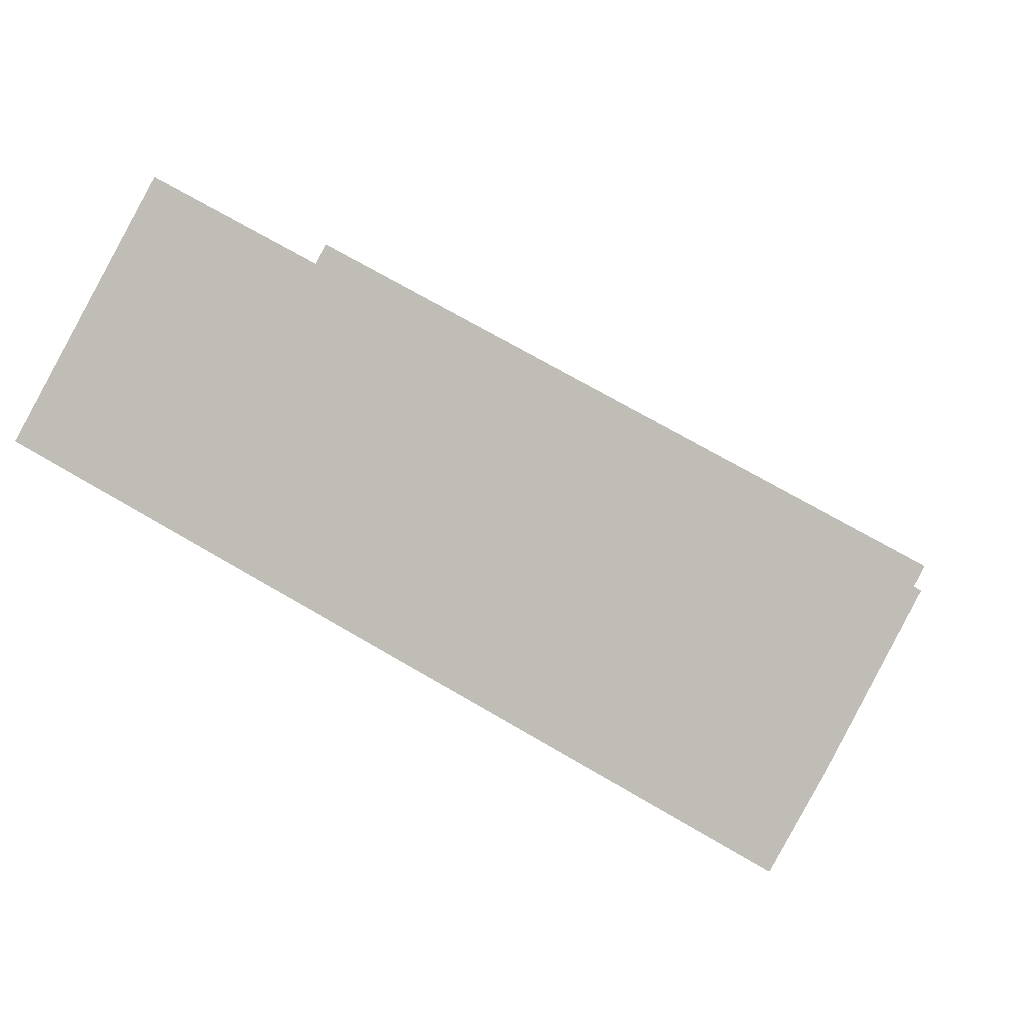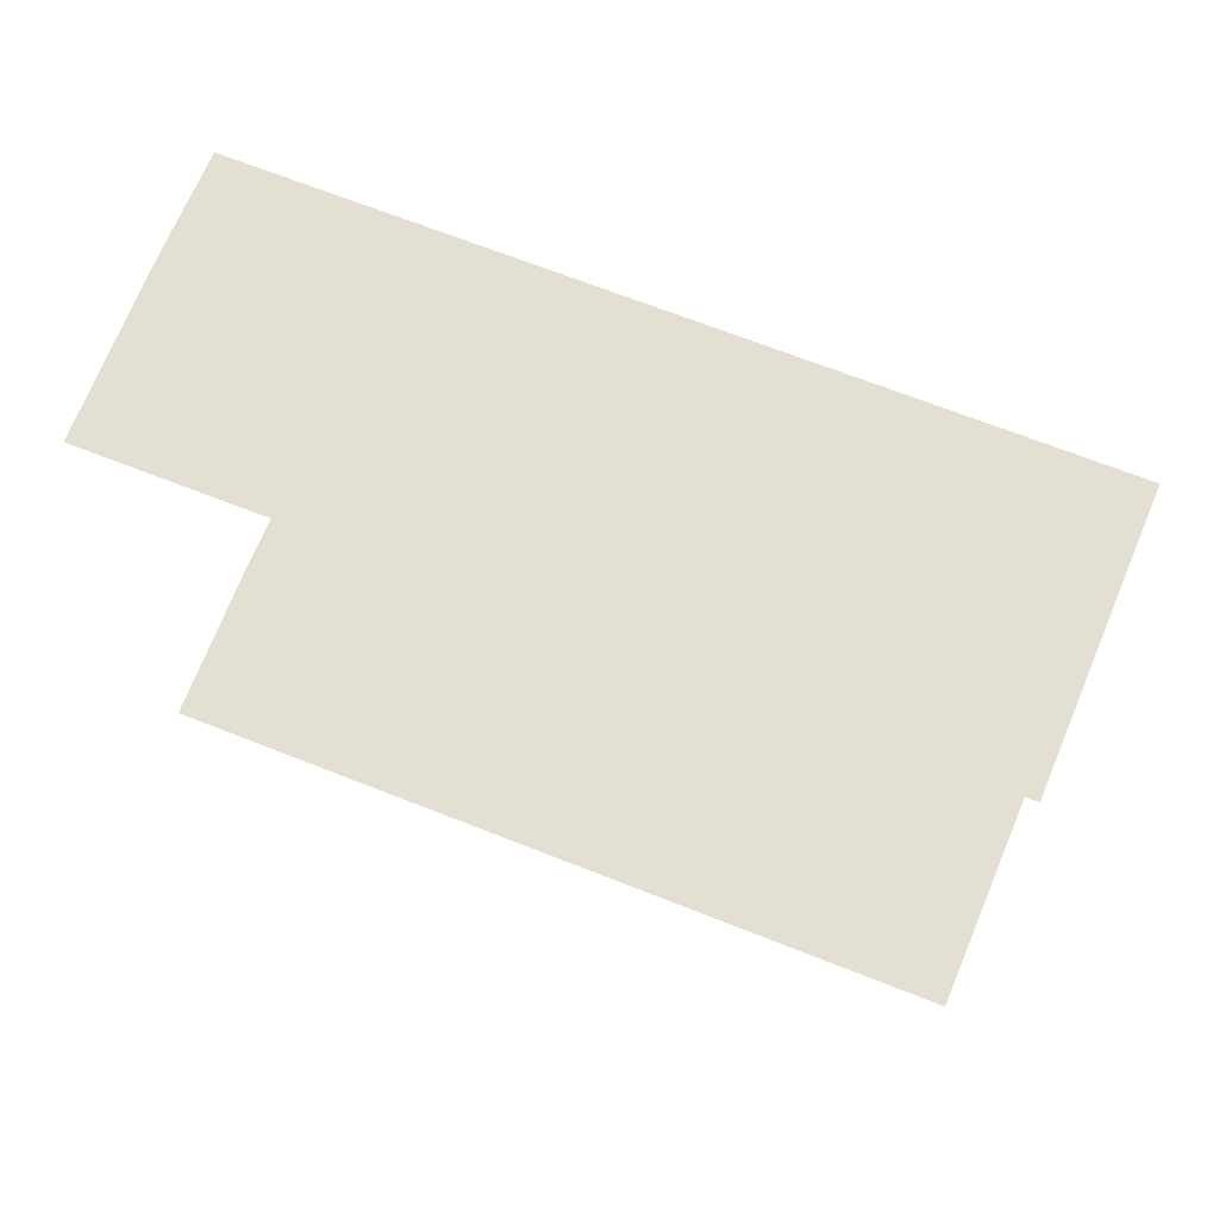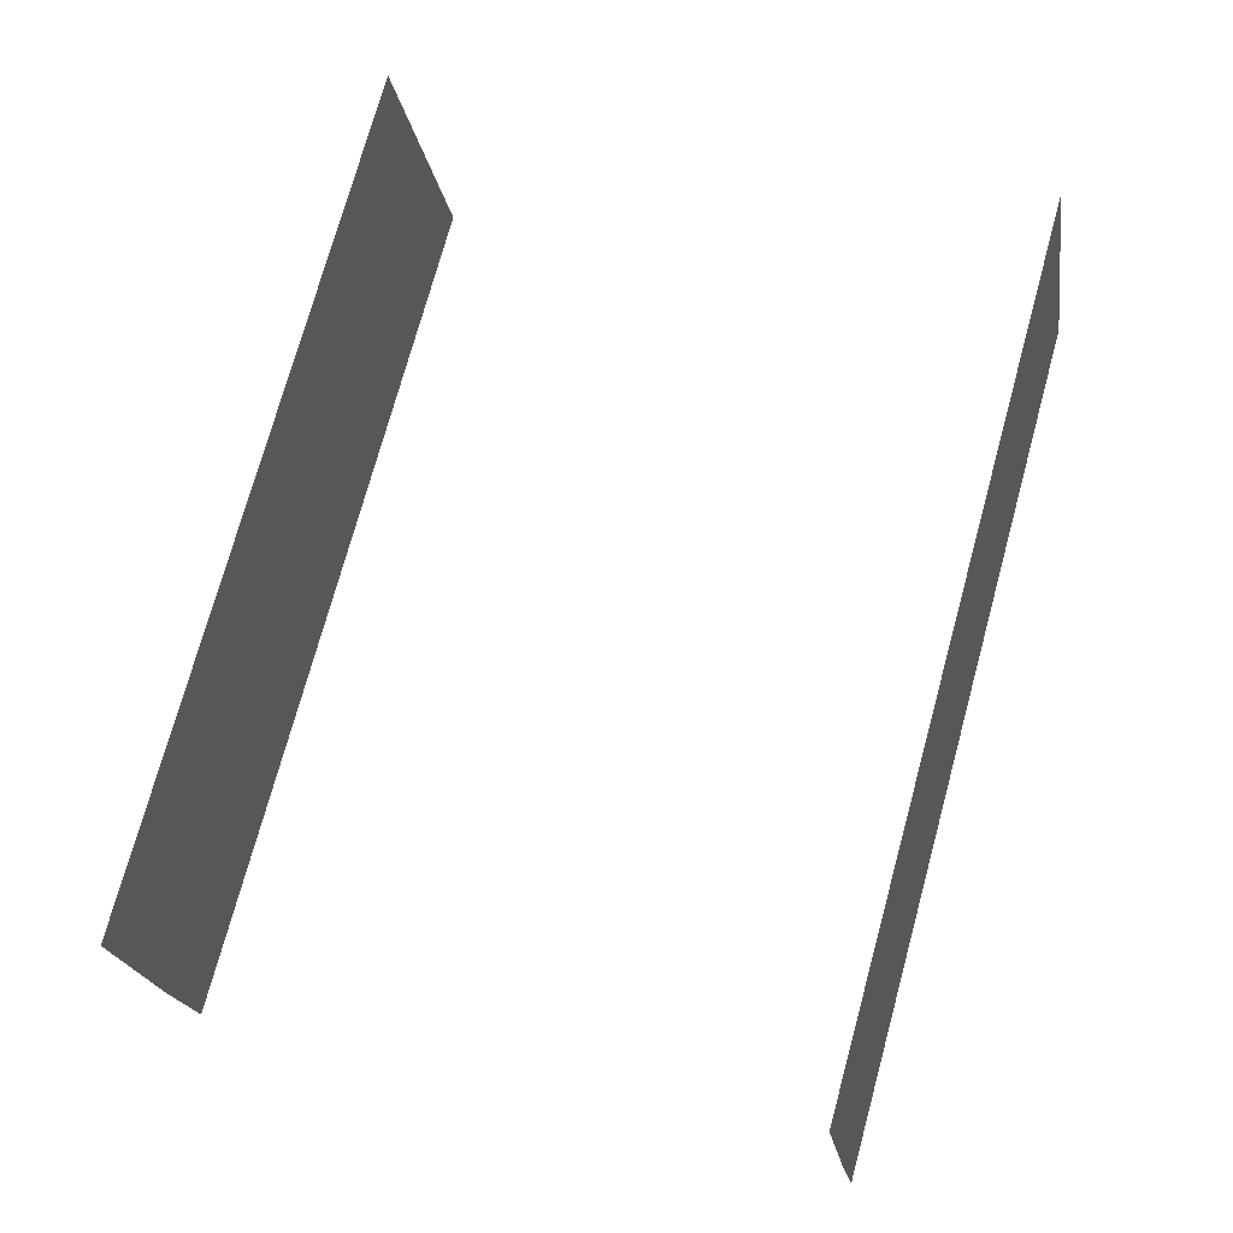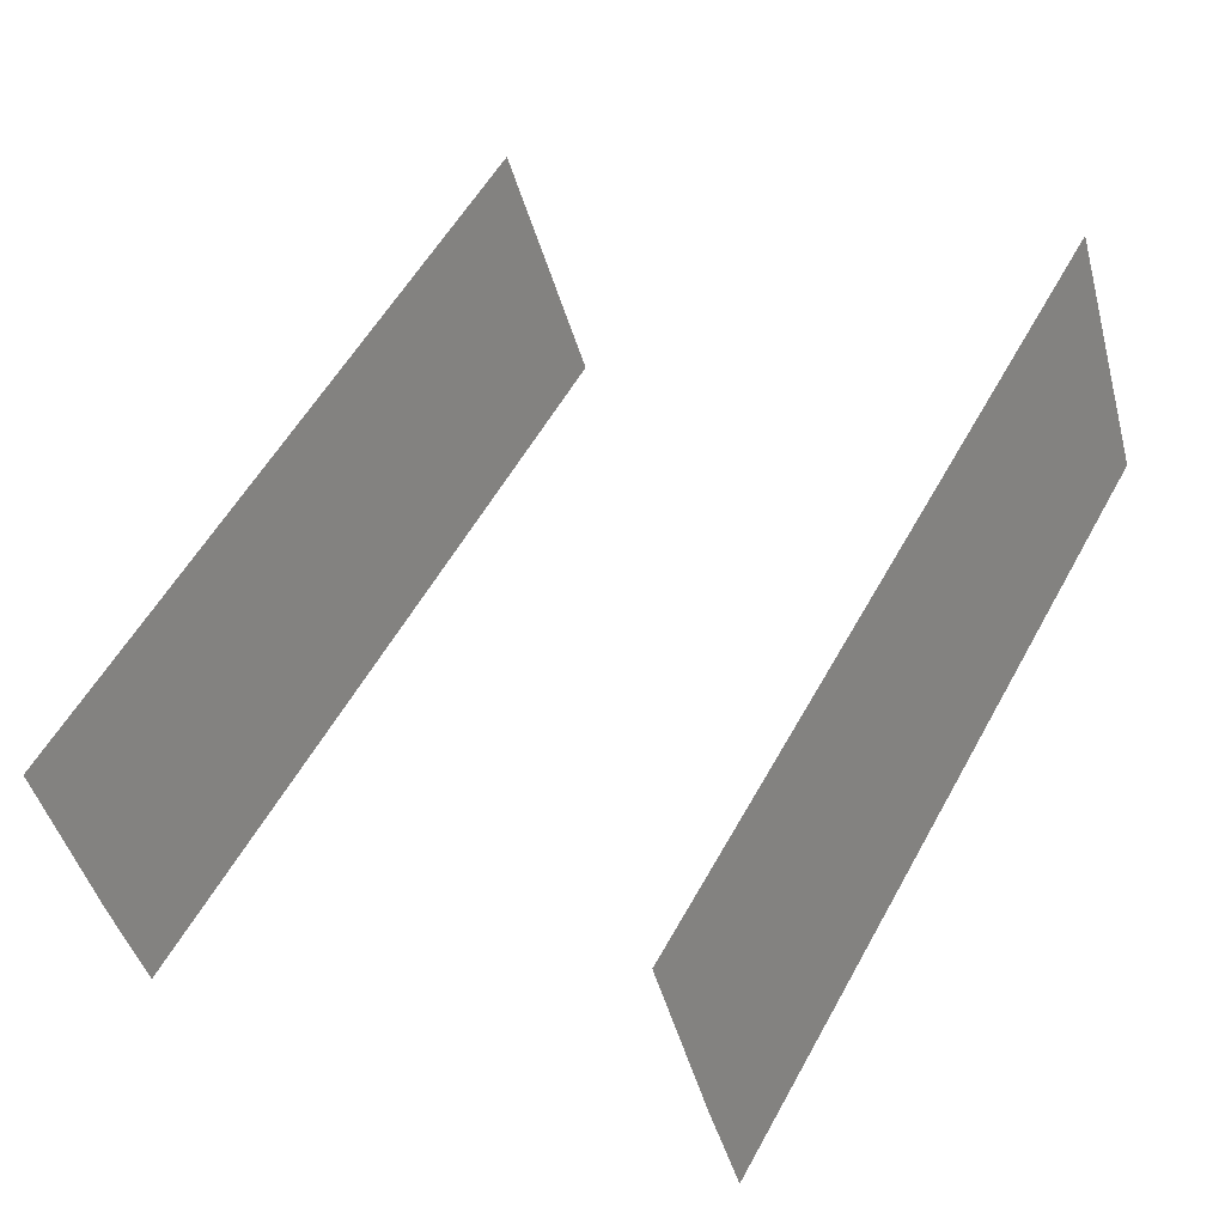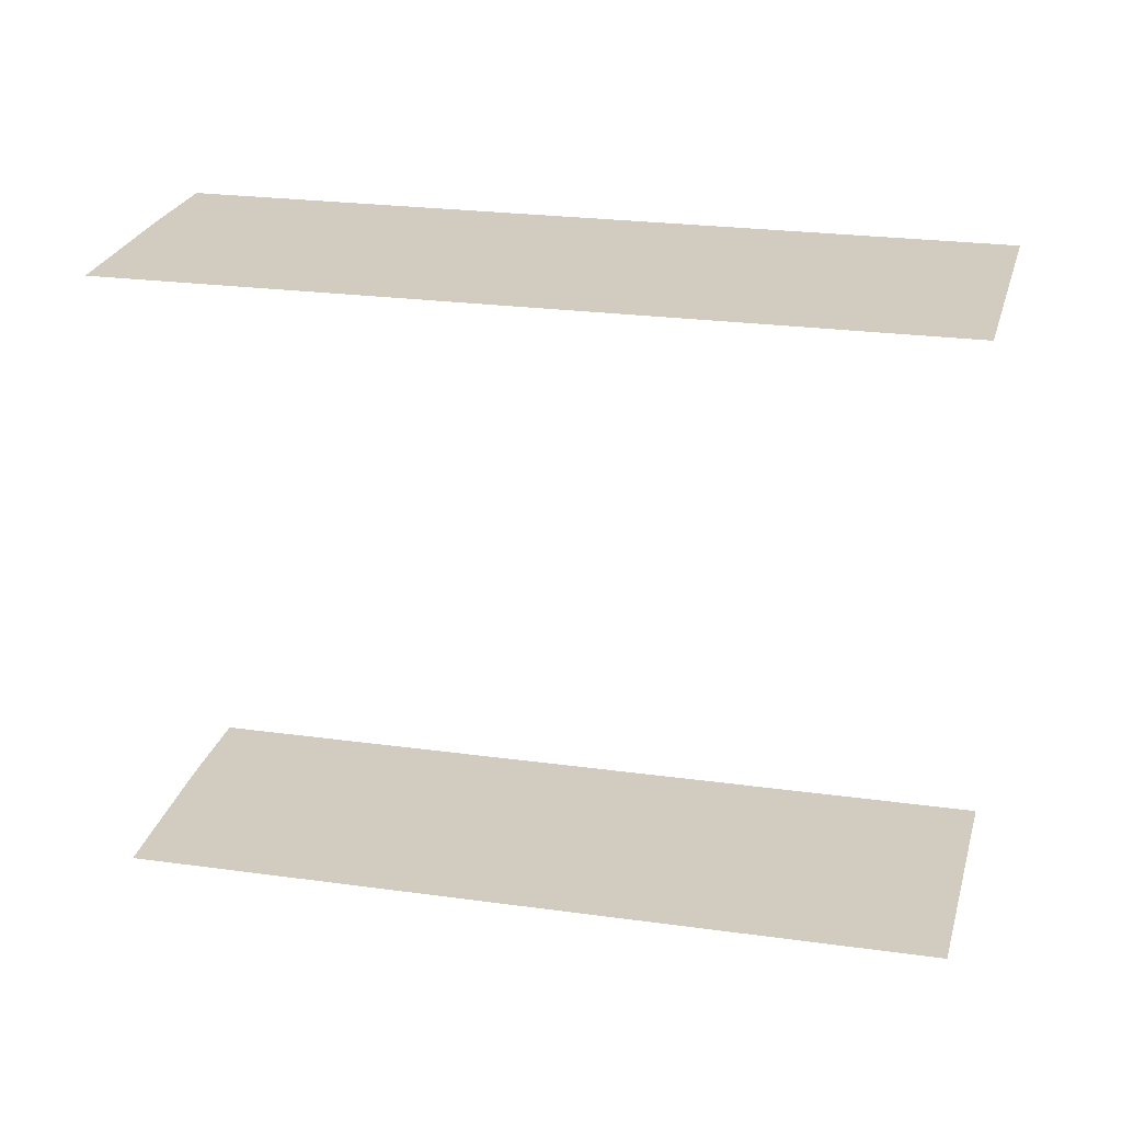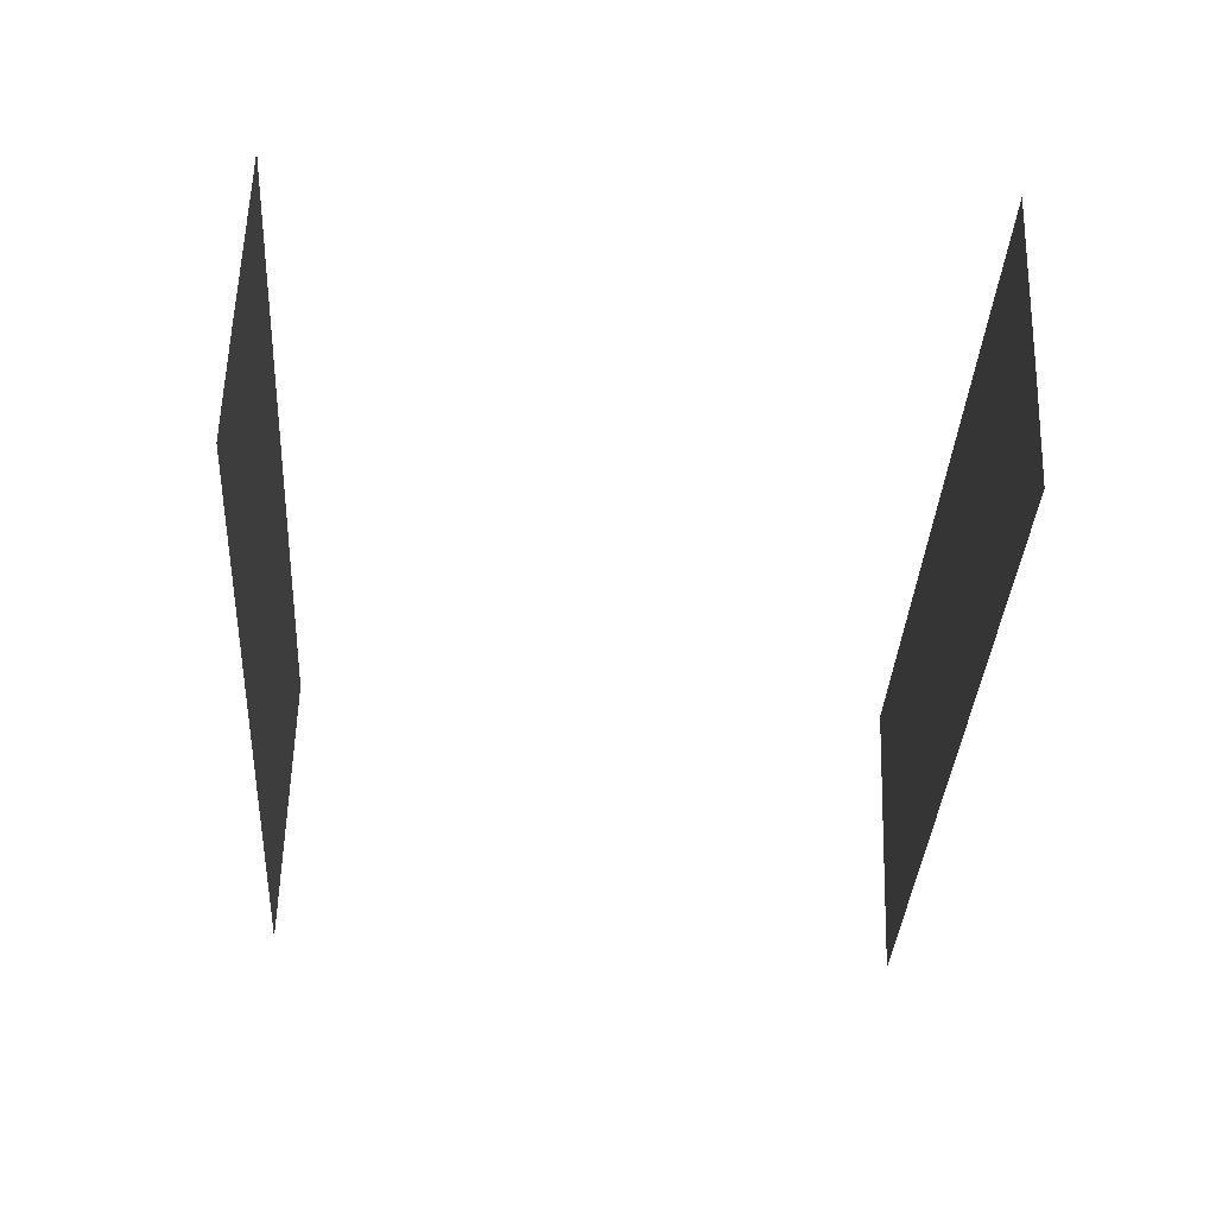
<metadata>
{"format":"obj","ext":"obj","renderer":"f3d","projection":"perspective","resolution":1024,"background":"white","views":[{"elev":0.7,"azim":10.7,"up":"+Y"},{"elev":67.1,"azim":173.4,"up":"+Z"},{"elev":43.8,"azim":107.4,"up":"+Y"},{"elev":21.6,"azim":122.3,"up":"+Y"},{"elev":23.8,"azim":164.7,"up":"+Z"},{"elev":-61.4,"azim":86.5,"up":"+Y"}]}
</metadata>
<code>
o geometryt000010000010000110010110000110000110100000100100st138_
v 466.6 -61.29 612
v 455.7 -47.42 612
v 473.2 -56.85 612
v 452.3 -53.53 612
v 471.2 -60.8 612
v 469.9 -63.08 612
v 452.3 -53.53 626.9
v 466.6 -61.29 626.9
v 455.7 -47.42 626.9
v 471.2 -60.8 626.9
v 469.9 -63.08 626.9
v 473.2 -56.85 626.9
f 1 2 3
f 4 2 1
f 1 3 5
f 6 1 5
f 7 8 9
f 10 8 11
f 12 8 10
f 9 8 12

</code>
